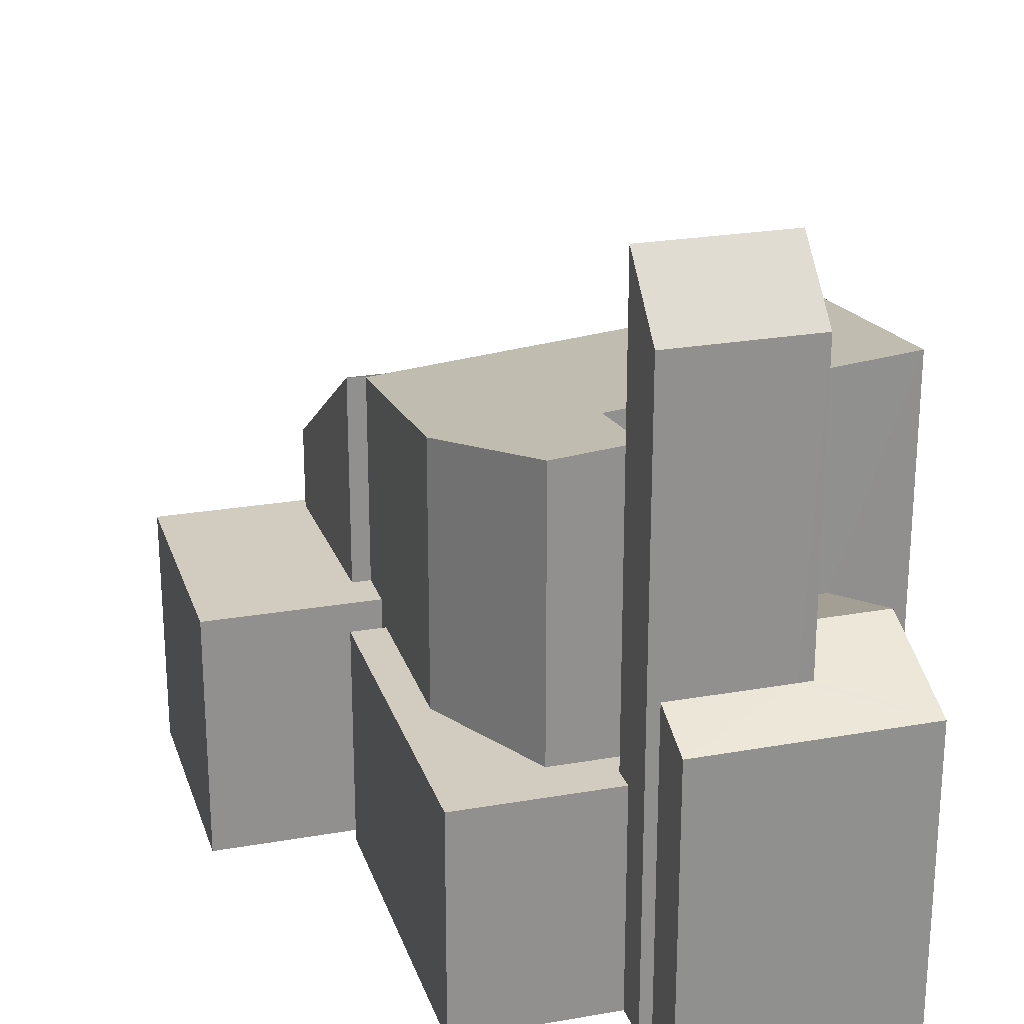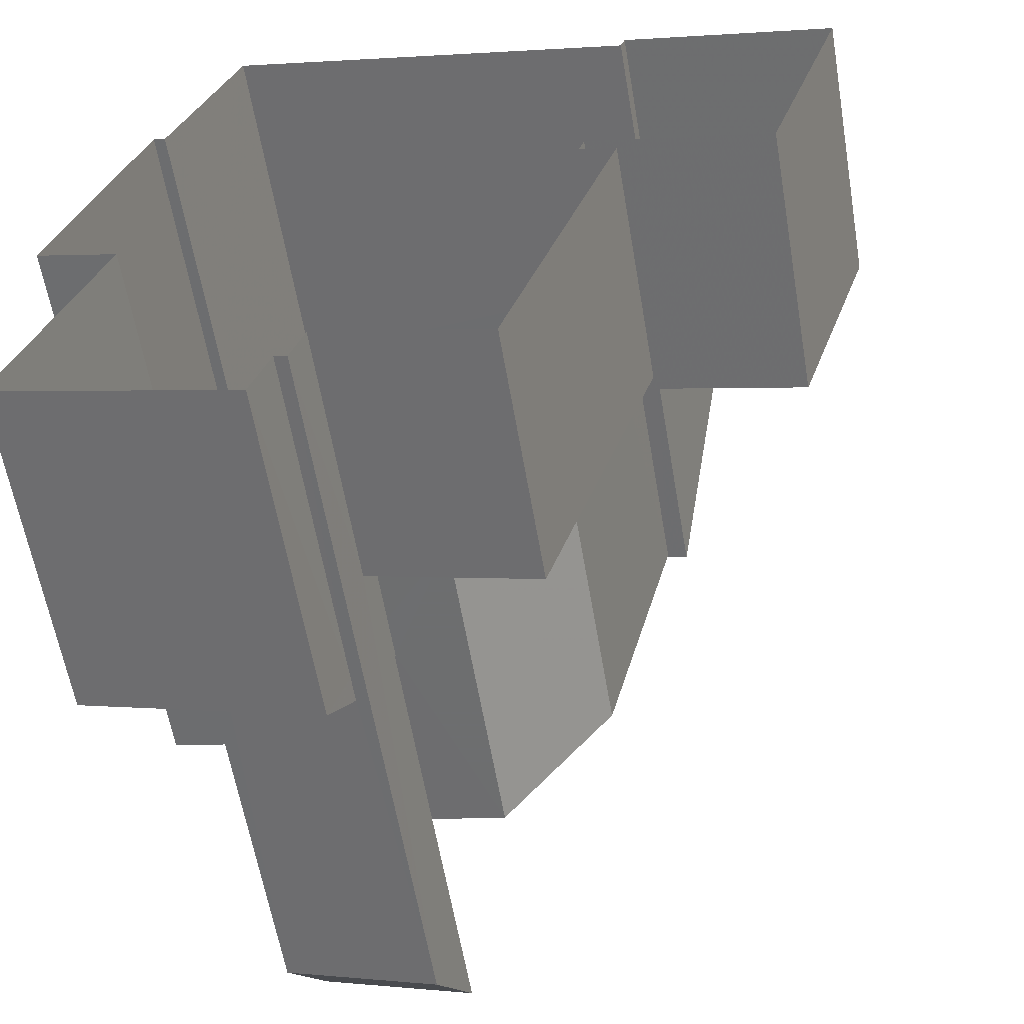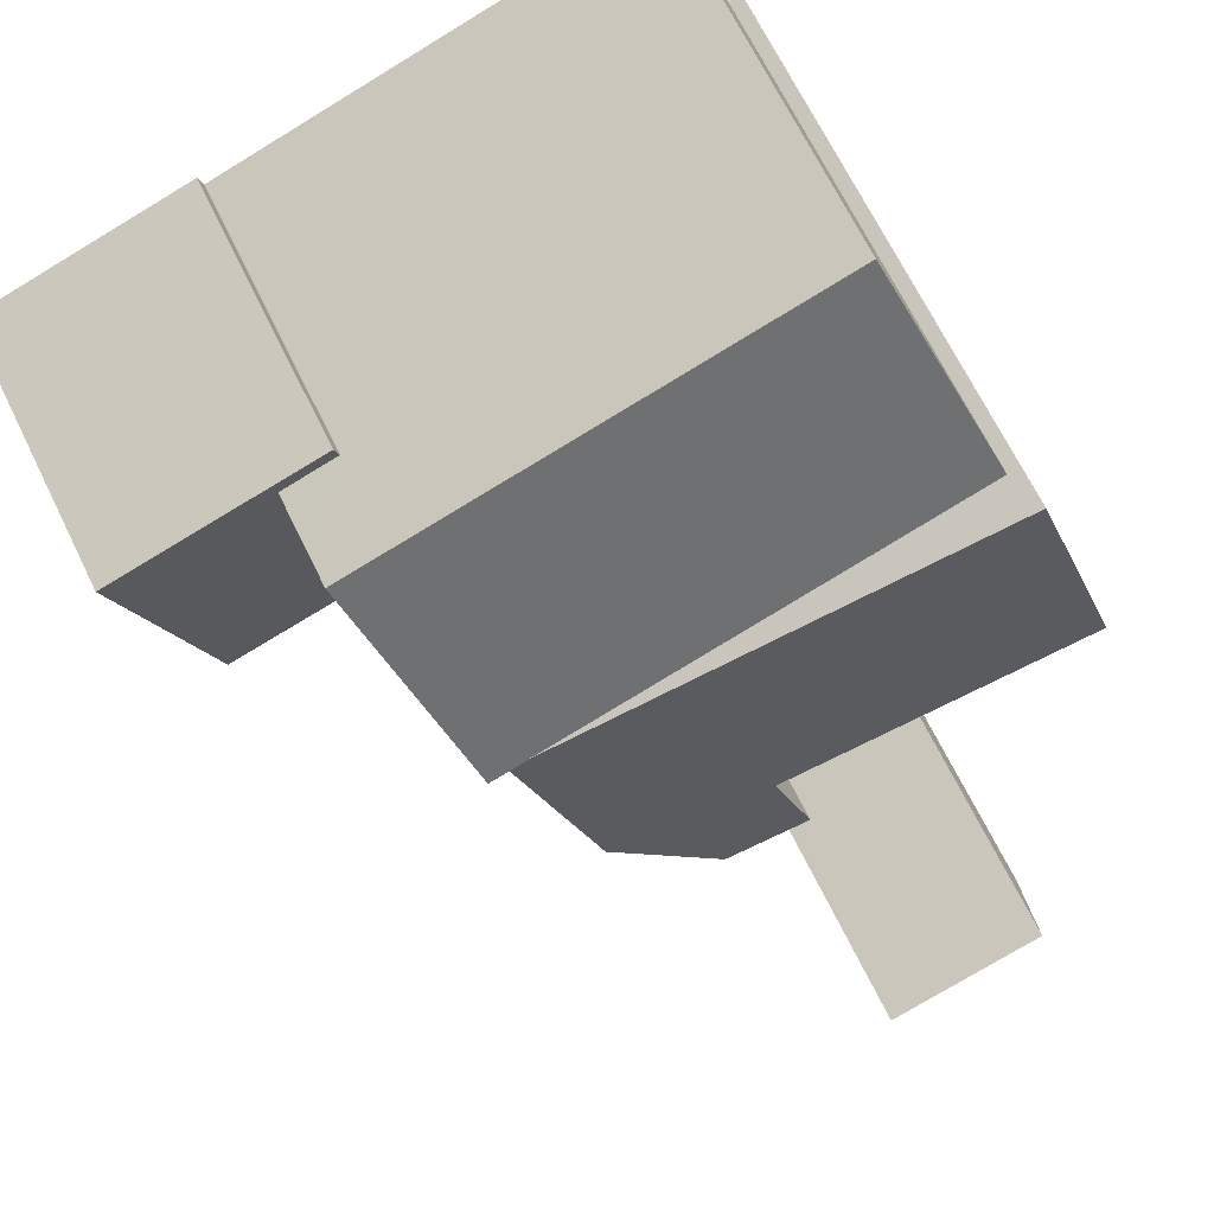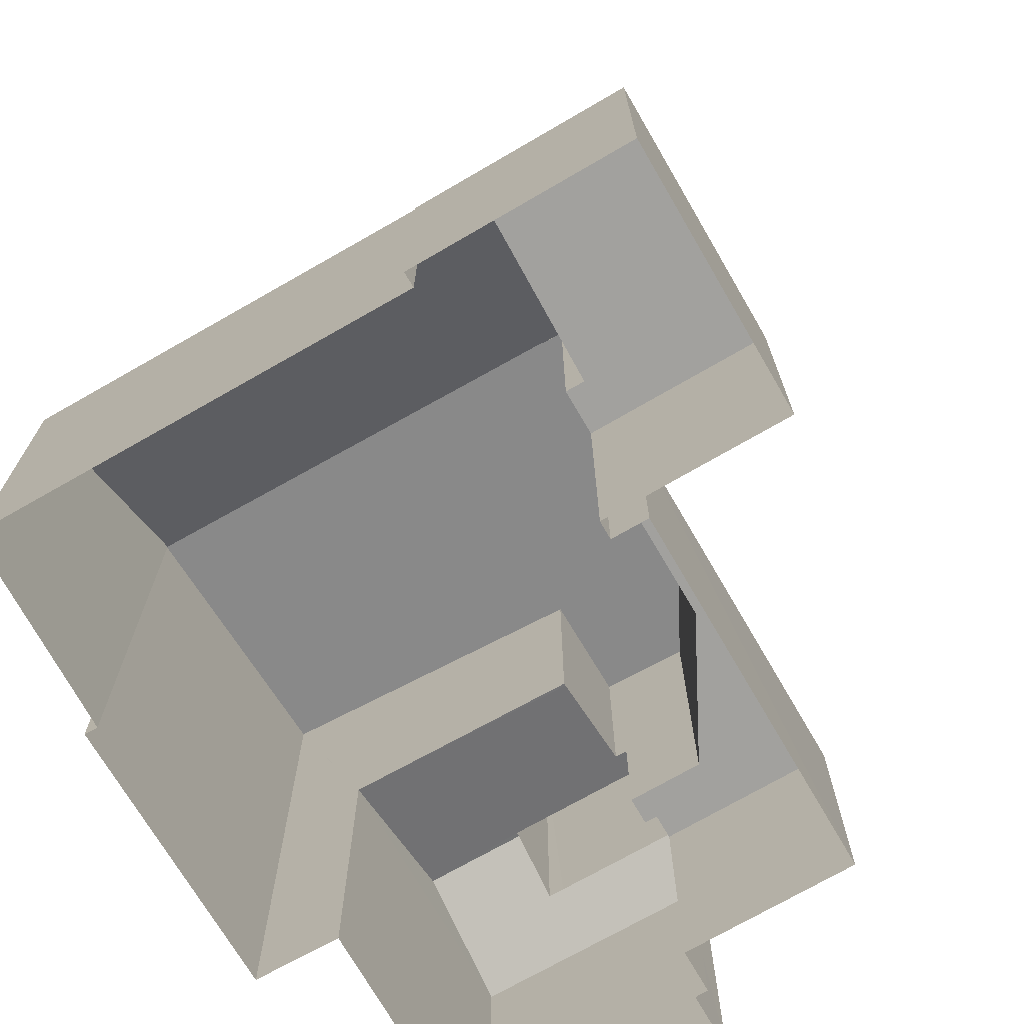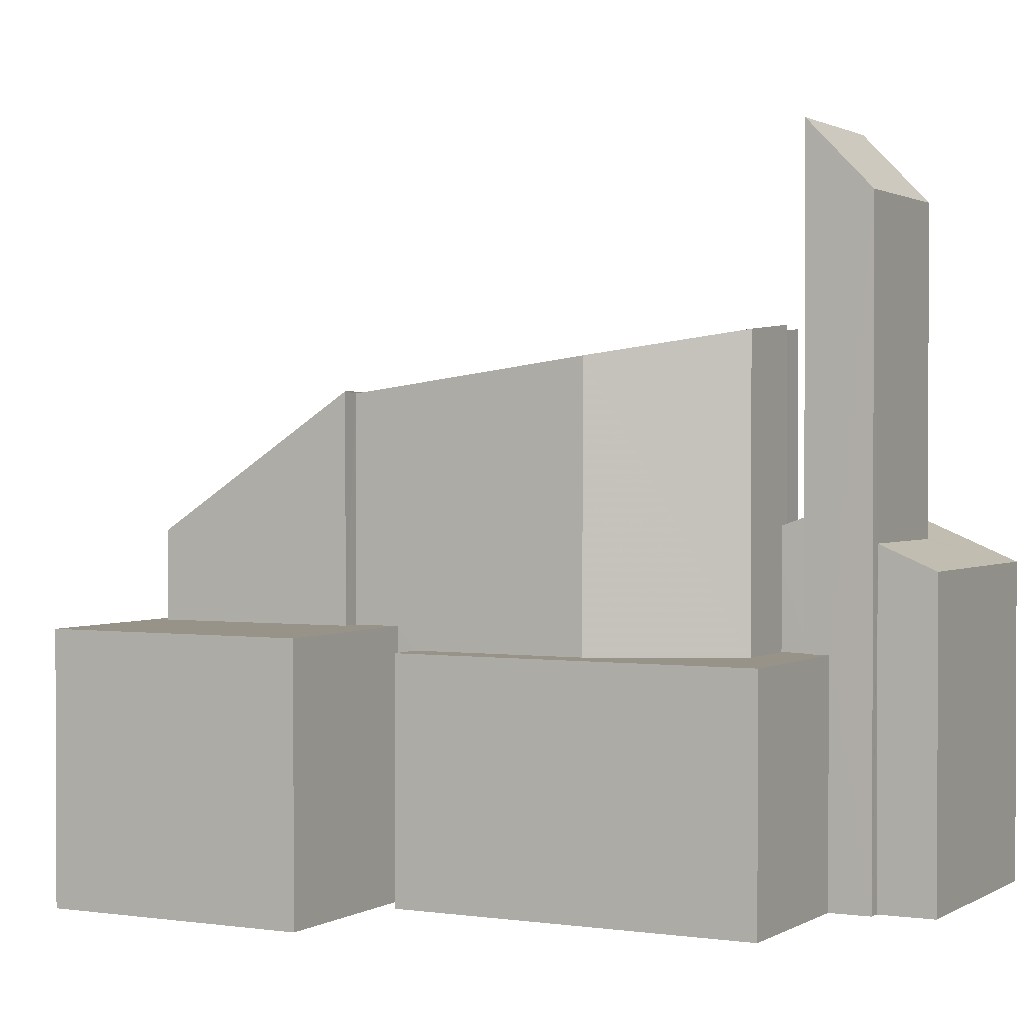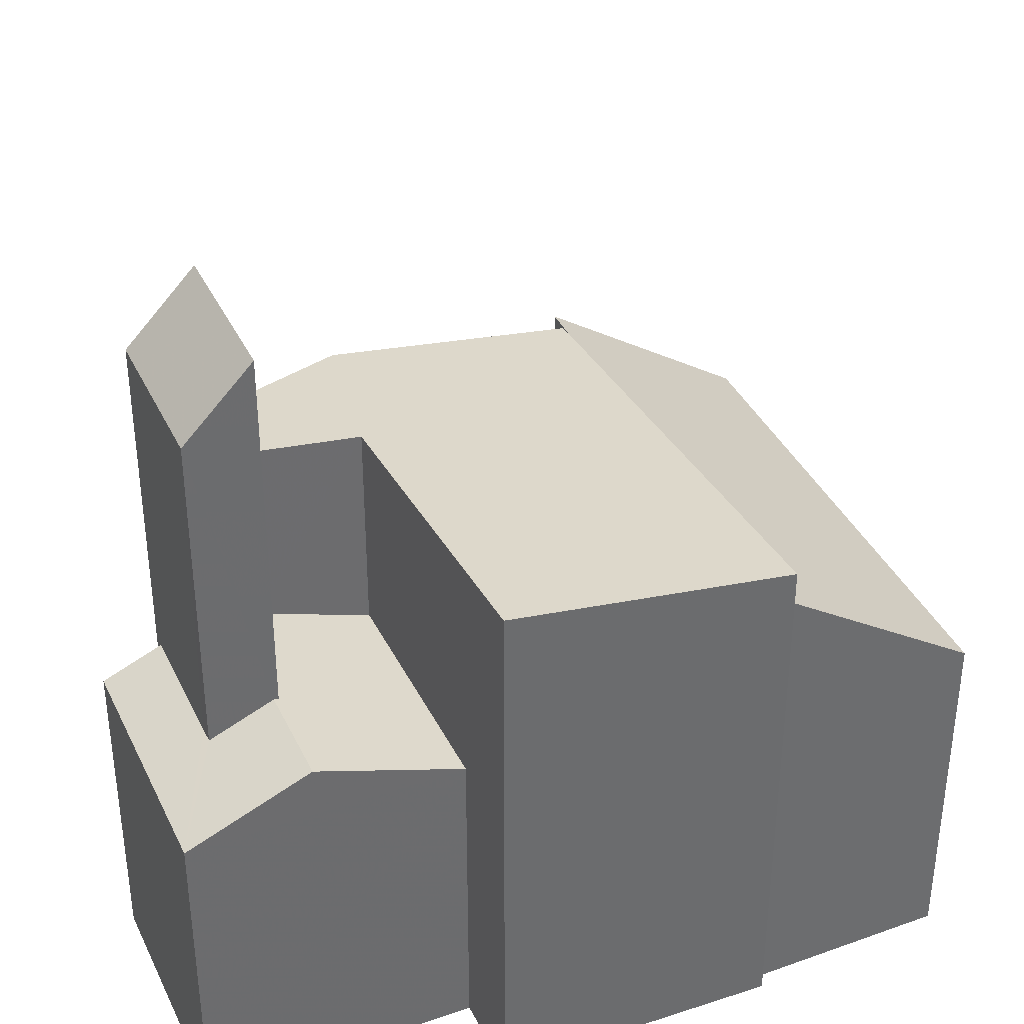
<metadata>
{"format":"obj","ext":"obj","renderer":"f3d","projection":"perspective","resolution":1024,"background":"white","views":[{"elev":24.1,"azim":1.2,"up":"+Z"},{"elev":-60.5,"azim":-170.3,"up":"+Y"},{"elev":68.3,"azim":-26.1,"up":"+Y"},{"elev":-72.1,"azim":-132.4,"up":"+Z"},{"elev":1.4,"azim":-44.6,"up":"+Z"},{"elev":38.0,"azim":84.3,"up":"+Z"}]}
</metadata>
<code>
v -1.238e+04 -3.826e+04 40.54
v -1.238e+04 -3.826e+04 40.54
v -1.238e+04 -3.827e+04 40.54
v -1.237e+04 -3.827e+04 40.54
v -1.237e+04 -3.827e+04 40.54
v -1.237e+04 -3.827e+04 40.54
v -1.238e+04 -3.827e+04 40.54
v -1.238e+04 -3.827e+04 40.54
v -1.237e+04 -3.827e+04 40.54
v -1.237e+04 -3.827e+04 52.19
v -1.237e+04 -3.827e+04 52.2
v -1.237e+04 -3.827e+04 50.58
v -1.237e+04 -3.827e+04 50.57
v -1.237e+04 -3.827e+04 43.59
v -1.237e+04 -3.827e+04 42.96
v -1.237e+04 -3.827e+04 42.39
v -1.237e+04 -3.827e+04 42.96
v -1.237e+04 -3.827e+04 43.59
v -1.237e+04 -3.827e+04 42.97
v -1.237e+04 -3.827e+04 42.39
v -1.237e+04 -3.827e+04 43.55
v -1.237e+04 -3.827e+04 42.44
v -1.237e+04 -3.827e+04 43.32
v -1.237e+04 -3.827e+04 43.55
v -1.237e+04 -3.827e+04 43.32
v -1.237e+04 -3.826e+04 42.39
v -1.237e+04 -3.827e+04 42.42
v -1.237e+04 -3.826e+04 48
v -1.237e+04 -3.826e+04 47.15
v -1.237e+04 -3.827e+04 47.4
v -1.238e+04 -3.826e+04 46.28
v -1.238e+04 -3.826e+04 46.29
v -1.238e+04 -3.827e+04 47.57
v -1.237e+04 -3.827e+04 47.74
v -1.238e+04 -3.827e+04 47.01
v -1.238e+04 -3.826e+04 46.25
v -1.238e+04 -3.826e+04 41.07
v -1.238e+04 -3.826e+04 41.07
v -1.238e+04 -3.826e+04 41.07
v -1.238e+04 -3.826e+04 41.07
v -1.238e+04 -3.826e+04 41.07
v -1.238e+04 -3.826e+04 41.07
v -1.238e+04 -3.826e+04 41.07
v -1.239e+04 -3.826e+04 41.07
v -1.238e+04 -3.826e+04 46.29
v -1.238e+04 -3.826e+04 43.14
v -1.237e+04 -3.825e+04 43.13
v -1.237e+04 -3.826e+04 46.21
v -1.238e+04 -3.827e+04 34.93
v -1.237e+04 -3.827e+04 34.93
v -1.238e+04 -3.826e+04 34.93
v -1.238e+04 -3.826e+04 34.93
v -1.237e+04 -3.827e+04 34.93
v -1.237e+04 -3.827e+04 34.93
v -1.237e+04 -3.827e+04 42.39
v -1.237e+04 -3.827e+04 42.39
v -1.237e+04 -3.826e+04 42.39
v -1.237e+04 -3.827e+04 42.39
v -1.237e+04 -3.827e+04 34.93
v -1.237e+04 -3.827e+04 34.93
v -1.237e+04 -3.826e+04 34.93
v -1.238e+04 -3.826e+04 34.93
v -1.237e+04 -3.826e+04 34.93
v -1.237e+04 -3.826e+04 34.93
v -1.237e+04 -3.826e+04 34.93
v -1.238e+04 -3.826e+04 34.93
v -1.239e+04 -3.826e+04 34.93
v -1.238e+04 -3.826e+04 34.93
v -1.238e+04 -3.826e+04 34.93
v -1.237e+04 -3.825e+04 34.93
f 9 8 49
f 50 9 49
f 49 2 51
f 49 8 2
f 1 51 2
f 1 52 51
f 11 6 12
f 12 9 53
f 53 9 50
f 6 9 12
f 53 54 55
f 53 19 12
f 12 17 13
f 17 15 13
f 19 17 12
f 53 55 19
f 4 6 56
f 6 11 24
f 24 10 21
f 24 11 10
f 56 6 24
f 10 13 21
f 15 18 13
f 13 18 21
f 57 26 14
f 16 57 14
f 55 20 19
f 25 56 24
f 25 58 56
f 55 59 20
f 55 54 59
f 60 57 16
f 60 61 57
f 16 59 60
f 16 20 59
f 4 56 58
f 5 4 58
f 1 3 37
f 62 52 1
f 3 35 37
f 37 35 36
f 37 36 38
f 62 1 37
f 63 48 64
f 64 48 29
f 48 31 29
f 29 65 64
f 29 28 65
f 30 27 26
f 30 26 28
f 28 57 65
f 57 61 65
f 26 57 28
f 34 23 30
f 30 22 27
f 30 23 22
f 25 33 7
f 7 5 58
f 25 34 33
f 23 34 25
f 25 7 58
f 7 33 35
f 3 7 35
f 37 40 66
f 62 37 66
f 44 67 66
f 40 44 66
f 67 42 68
f 67 44 42
f 69 68 42
f 41 69 42
f 43 46 41
f 69 41 70
f 70 41 47
f 41 46 47
f 63 70 47
f 48 63 47
f 39 45 46
f 43 39 46
f 45 39 36
f 39 38 36
f 32 45 36
f 1 2 3
f 4 5 6
f 7 3 8
f 6 5 7
f 3 2 8
f 6 7 9
f 9 7 8
f 10 11 12
f 13 10 12
f 14 15 16
f 16 15 17
f 18 15 14
f 17 19 20
f 16 17 20
f 14 21 18
f 14 22 21
f 21 23 24
f 24 23 25
f 22 23 21
f 22 26 27
f 22 14 26
f 28 29 30
f 31 32 29
f 33 34 30
f 33 30 35
f 35 32 36
f 29 32 30
f 30 32 35
f 37 38 39
f 40 37 39
f 41 42 43
f 40 39 44
f 43 42 44
f 39 43 44
f 45 31 46
f 46 31 47
f 32 31 45
f 47 31 48

</code>
